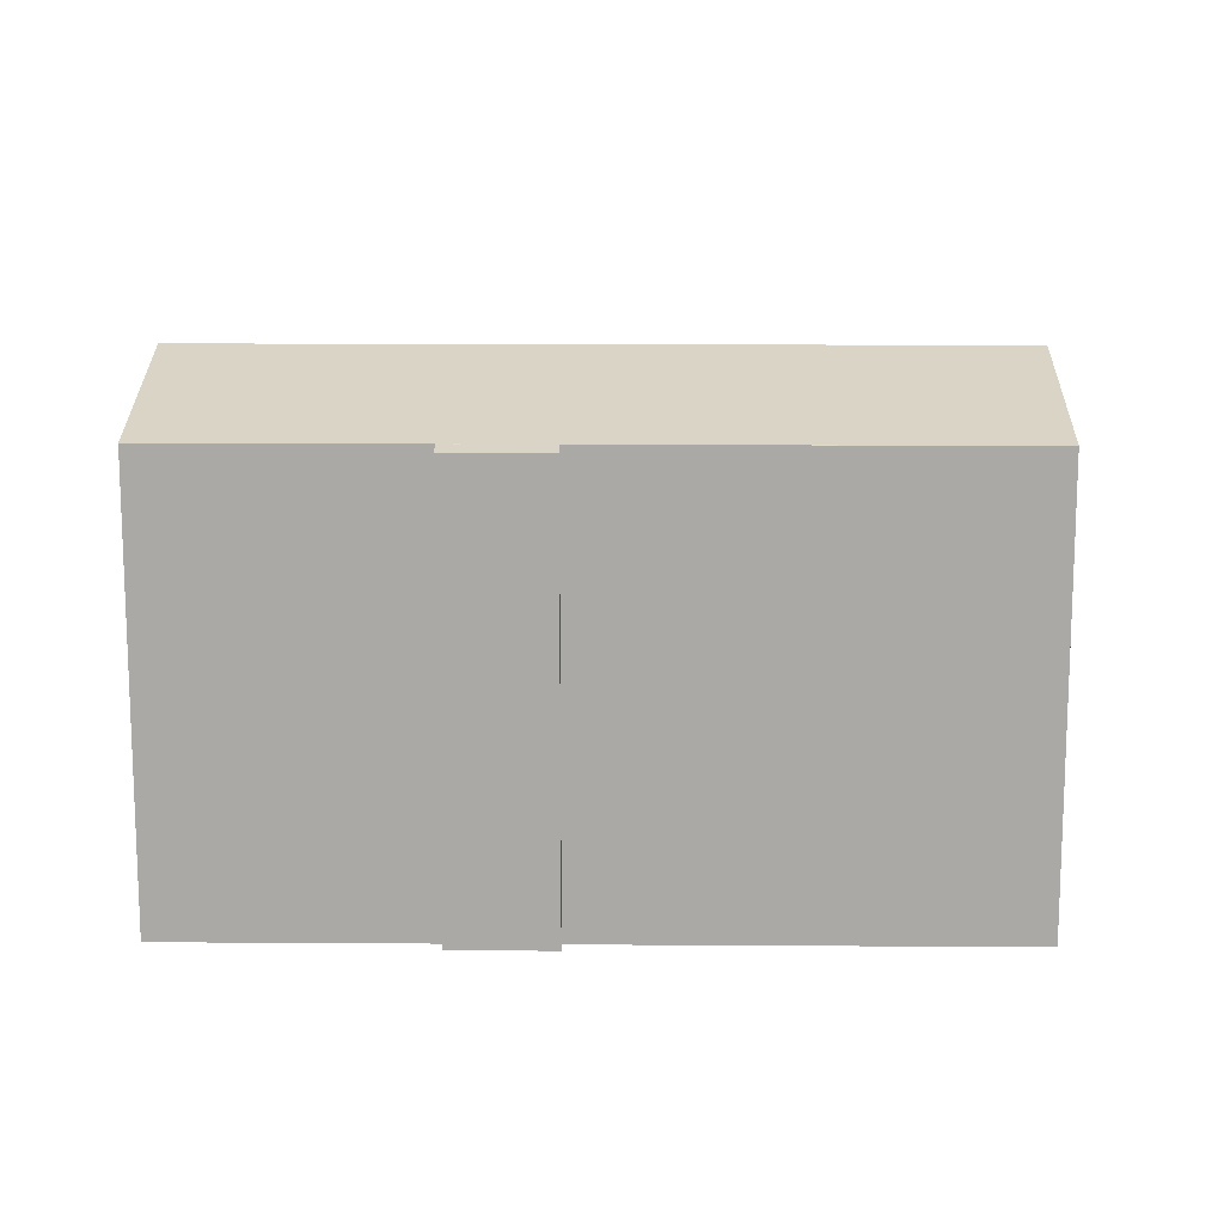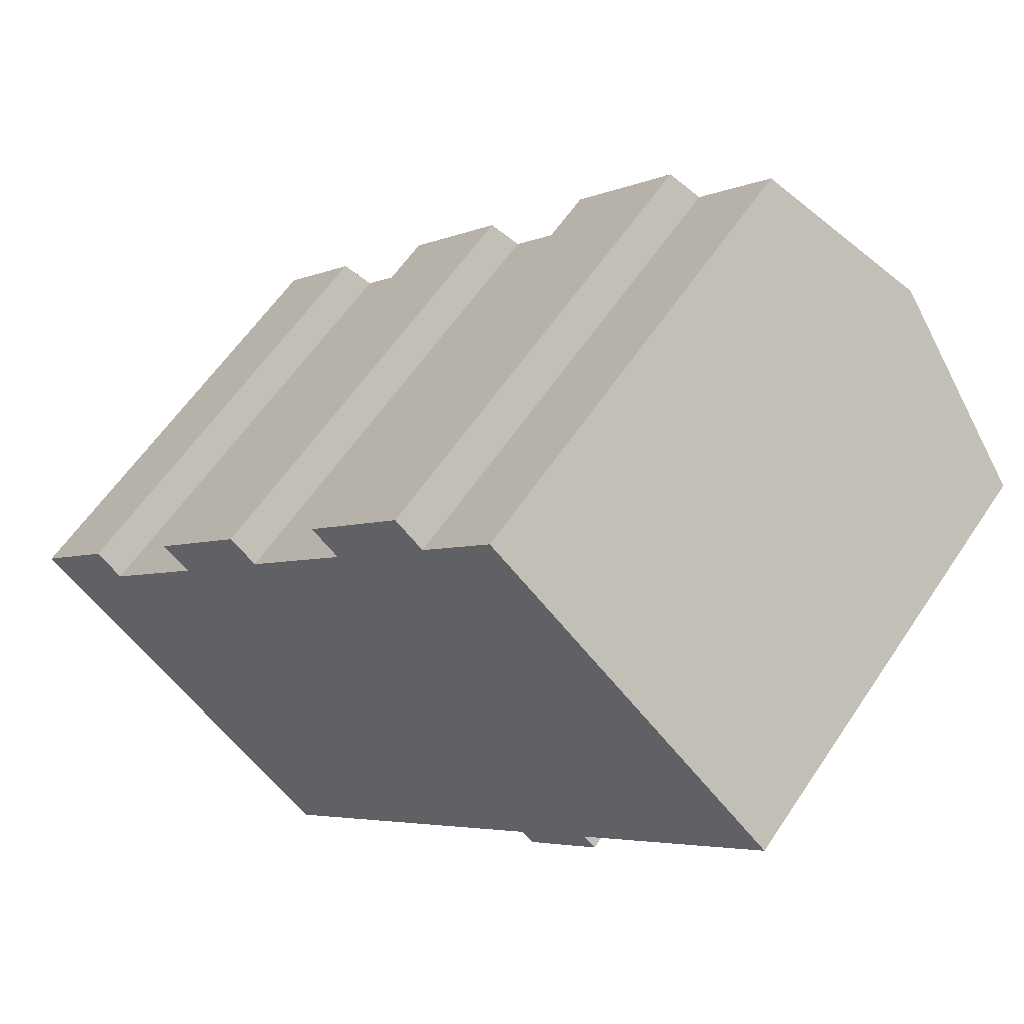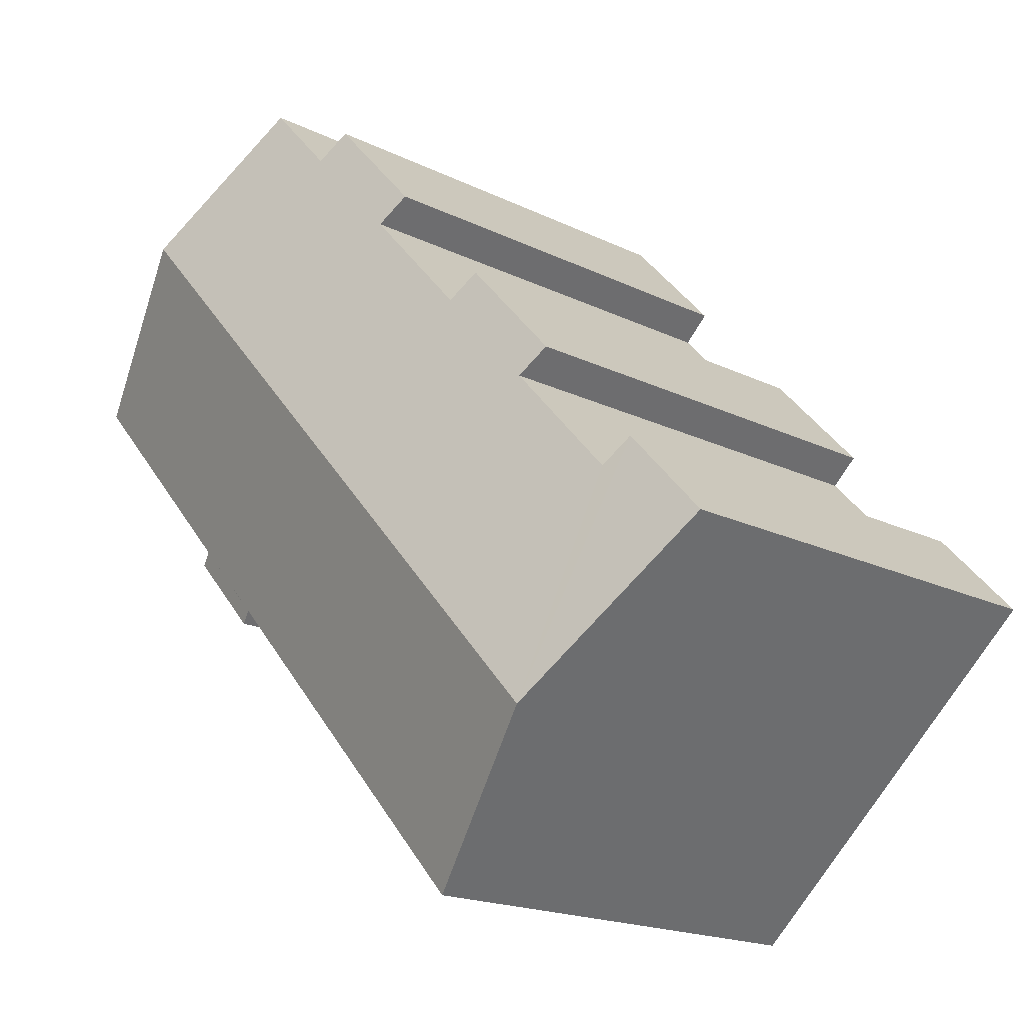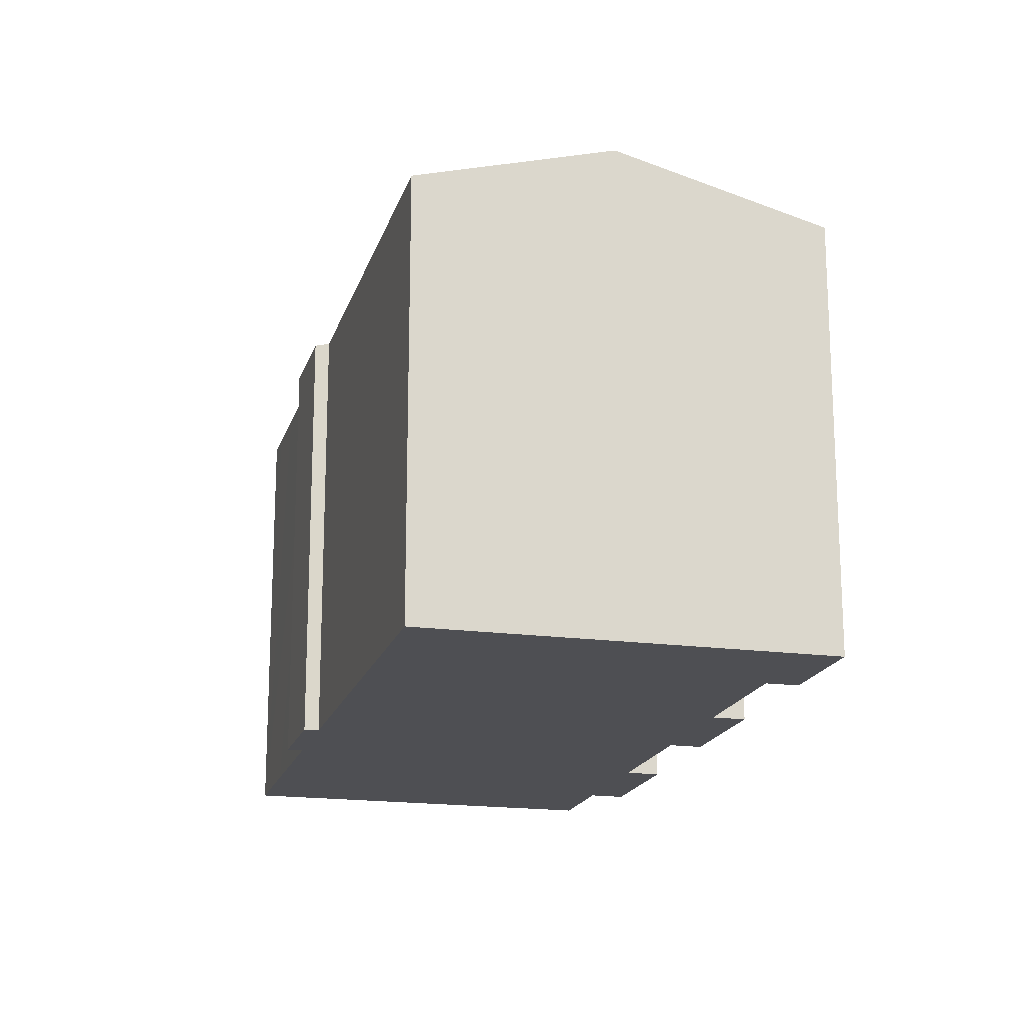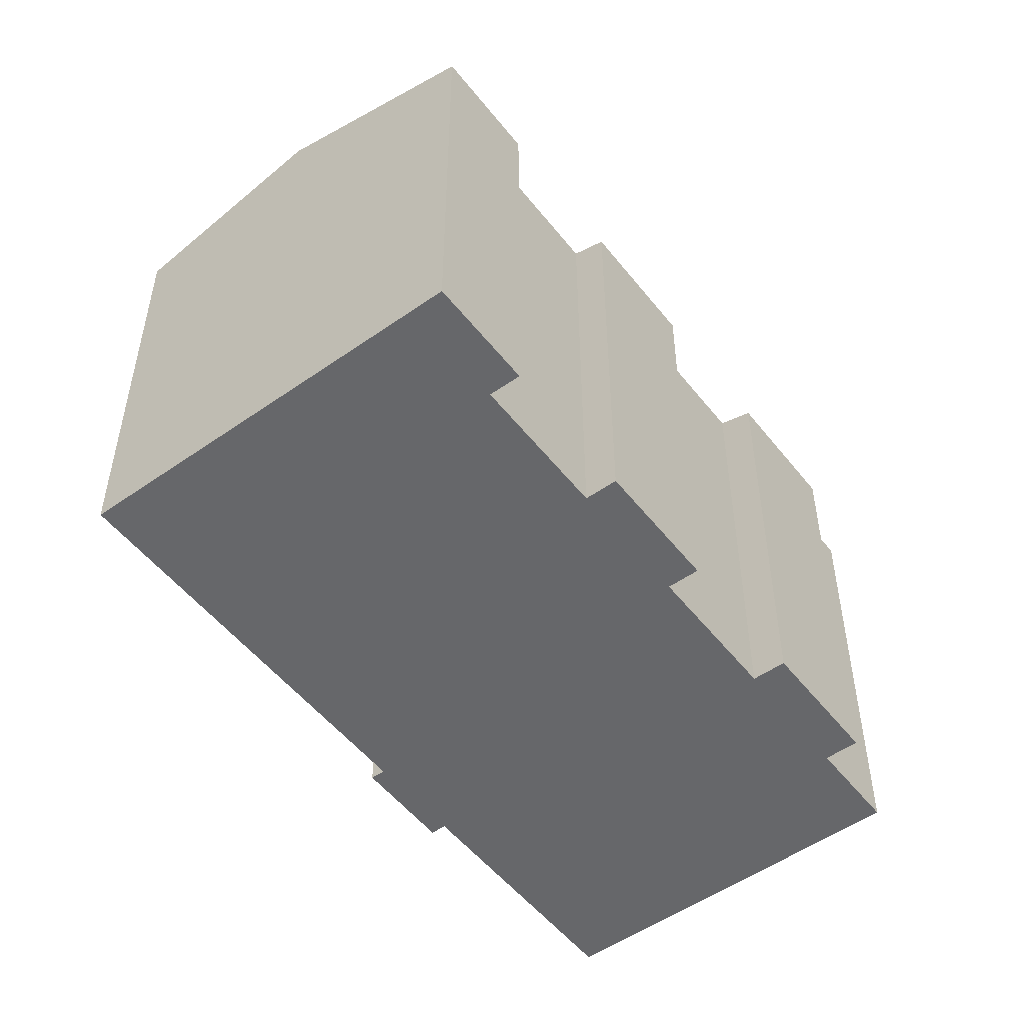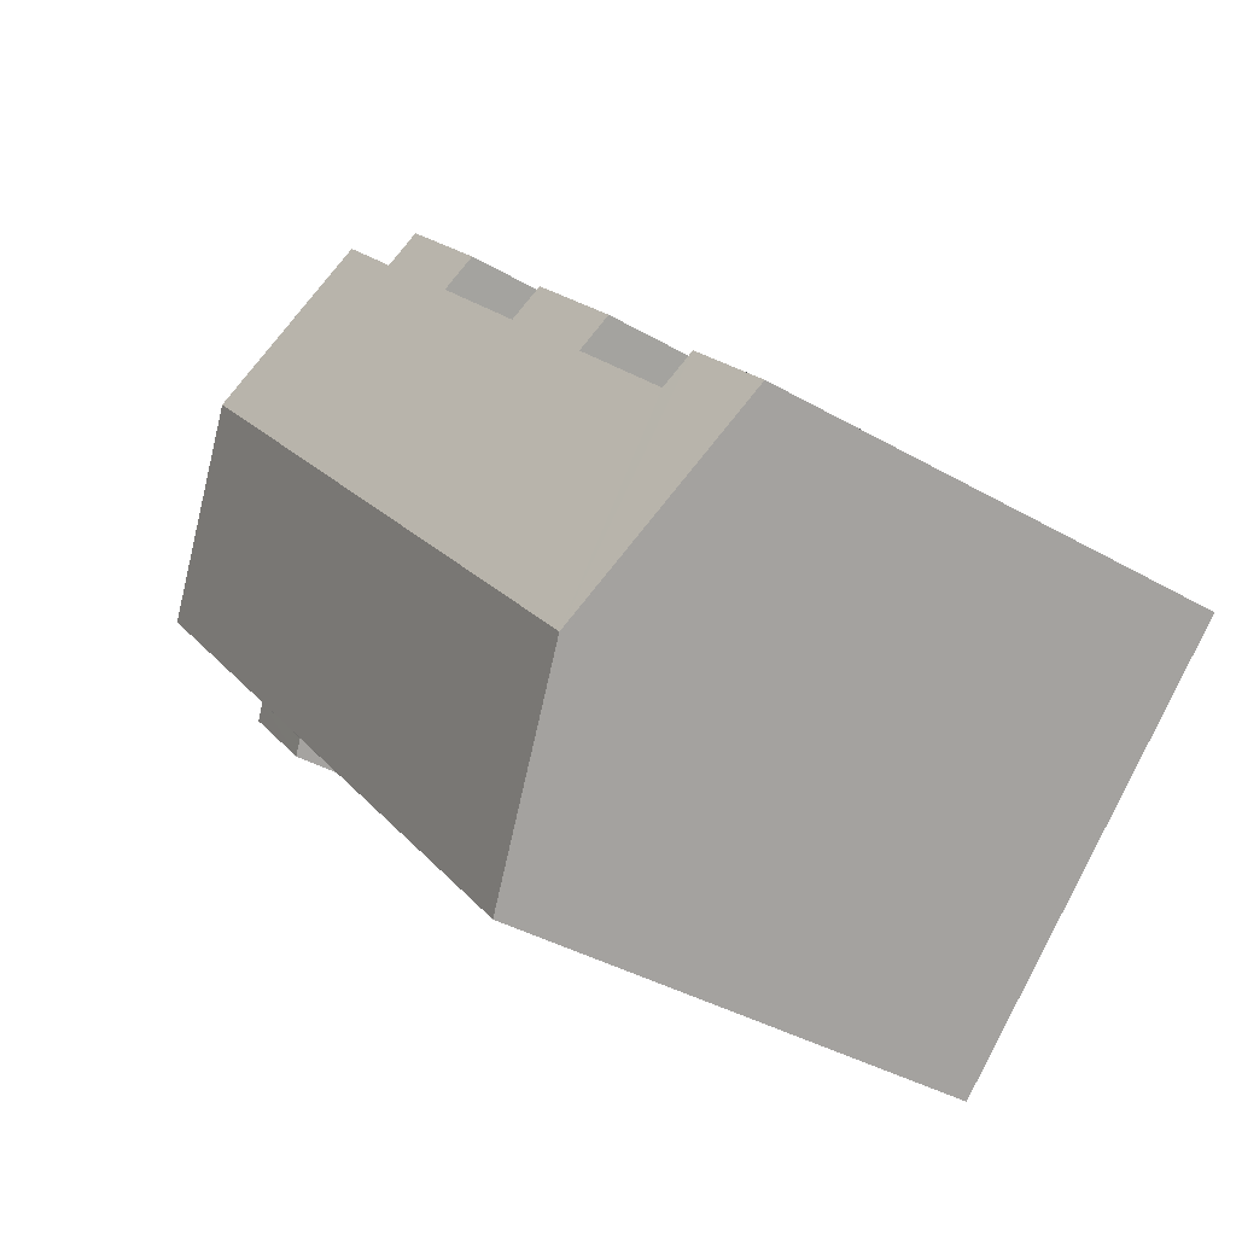
<metadata>
{"format":"obj","ext":"obj","renderer":"f3d","projection":"perspective","resolution":1024,"background":"white","views":[{"elev":14.3,"azim":133.3,"up":"+Y"},{"elev":59.0,"azim":33.4,"up":"+Z"},{"elev":-18.1,"azim":-133.8,"up":"+Z"},{"elev":-18.2,"azim":-152.3,"up":"+Y"},{"elev":-52.2,"azim":-100.3,"up":"+Y"},{"elev":-37.4,"azim":-126.8,"up":"+Z"}]}
</metadata>
<code>
v  19.12 13.71 0.769
v  20.94 13.84 3.477
v  21.32 13.71 3.145
v  18.77 13.84 1.094
v  9.671 13.84 -8.845
v  4.999 15.49 -4.572
v  21.87 15.49 13.84
v  25.75 13.84 8.733
v  26.52 13.84 9.58
v  24.19 13.84 7.03
v  8.575 13.72 9.34
v  6.442 14 5.427
v  5.647 13.72 6.159
v  14.72 13.71 16.09
v  12.59 14 12.14
v  11.78 13.71 12.89
v  2.447 13.72 2.658
v  0 13.72 8.402e-16
v  3.23 14 1.937
v  9.356 14 8.621
v  15.56 14.01 15.33
v  16.9 14.01 16.78
v  17.7 14.01 17.65
v  19.12 -4.709e-17 0.769
v  21.32 -1.926e-16 3.145
v  18.77 -6.699e-17 1.094
v  9.671 5.416e-16 -8.845
v  26.52 -5.866e-16 9.58
v  24.19 -4.305e-16 7.03
v  20.94 -2.129e-16 3.477
v  25.75 -5.347e-16 8.733
v  0 0 0
v  4.999 2.8e-16 -4.572
v  6.442 -3.323e-16 5.427
v  5.647 -3.771e-16 6.159
v  12.59 -7.431e-16 12.14
v  11.78 -7.892e-16 12.89
v  2.447 -1.628e-16 2.658
v  3.23 -1.186e-16 1.937
v  8.575 -5.719e-16 9.34
v  9.356 -5.279e-16 8.621
v  14.72 -9.854e-16 16.09
v  15.56 -9.384e-16 15.33
v  17.7 -1.081e-15 17.65
v  16.9 -1.028e-15 16.78
v  21.87 -8.471e-16 13.84
g defaultobject
f 1 2 3
f 2 1 4
f 2 4 5
f 2 5 6
f 2 6 7
f 8 7 9
f 7 8 10
f 7 10 2
f 11 12 13
f 14 15 16
f 17 6 18
f 6 17 19
f 6 19 12
f 6 12 7
f 7 12 20
f 20 12 11
f 7 20 15
f 7 15 21
f 21 15 14
f 7 21 22
f 7 22 23
f 3 24 1
f 24 3 25
f 26 5 4
f 5 26 27
f 28 8 9
f 8 28 10
f 10 28 2
f 2 28 29
f 2 29 30
f 29 28 31
f 1 26 4
f 26 1 24
f 27 6 5
f 6 27 18
f 18 27 32
f 32 27 33
f 34 13 12
f 13 34 35
f 36 16 15
f 16 36 37
f 18 38 17
f 38 18 32
f 19 34 12
f 34 19 39
f 13 40 11
f 40 13 35
f 20 36 15
f 36 20 41
f 16 42 14
f 42 16 37
f 43 22 21
f 22 43 23
f 23 43 44
f 44 43 45
f 17 39 19
f 39 17 38
f 11 41 20
f 41 11 40
f 14 43 21
f 43 14 42
f 44 7 23
f 7 44 9
f 9 44 28
f 28 44 46
f 30 3 2
f 3 30 25
f 46 31 28
f 31 46 29
f 29 46 30
f 30 46 44
f 30 44 45
f 30 45 43
f 30 24 25
f 24 30 43
f 24 43 42
f 24 42 36
f 36 42 37
f 24 36 26
f 35 34 40
f 36 27 26
f 27 36 41
f 27 41 40
f 27 40 34
f 27 34 39
f 27 39 33
f 33 39 38
f 33 38 32

</code>
